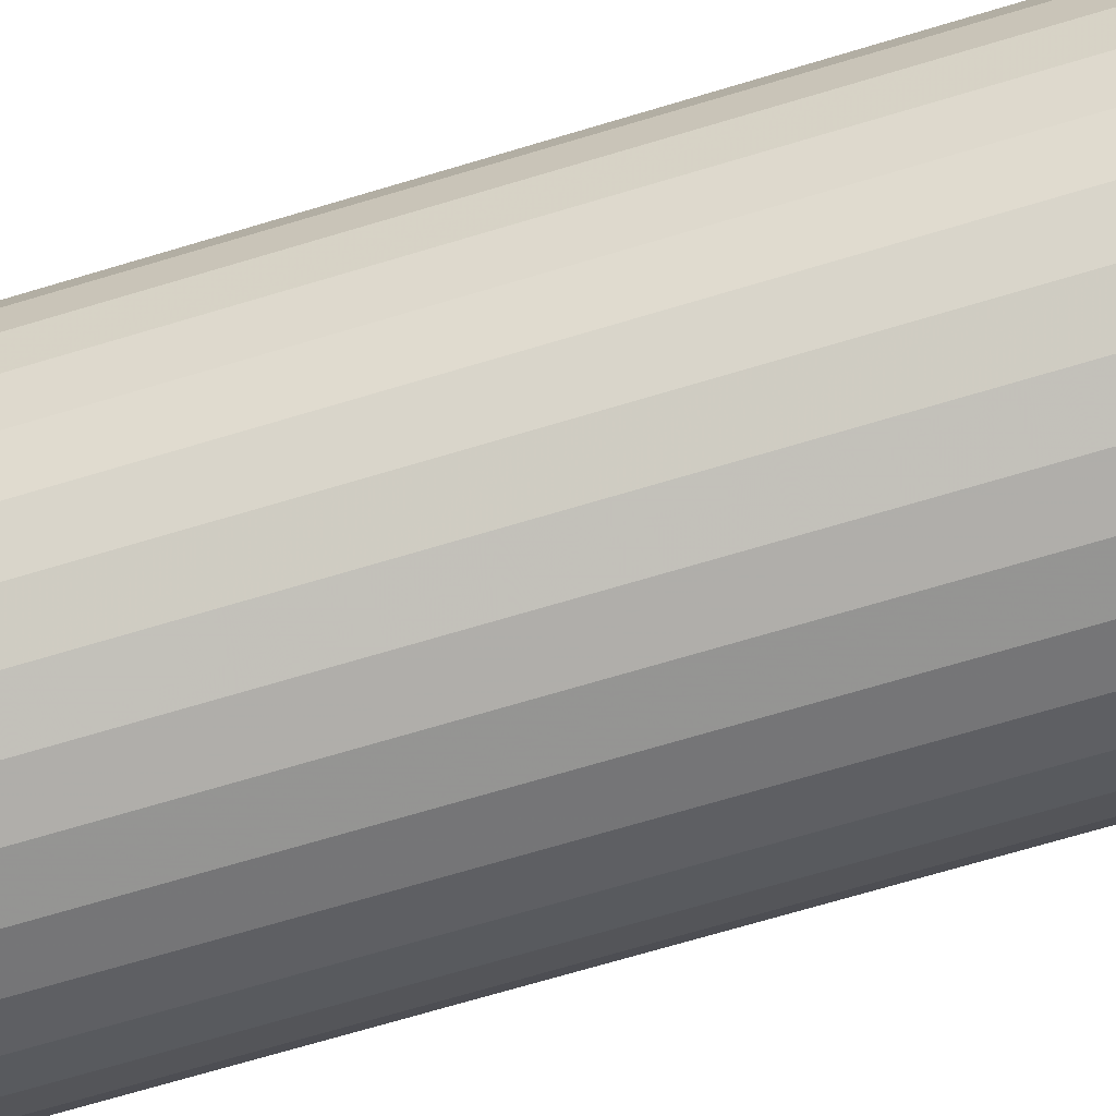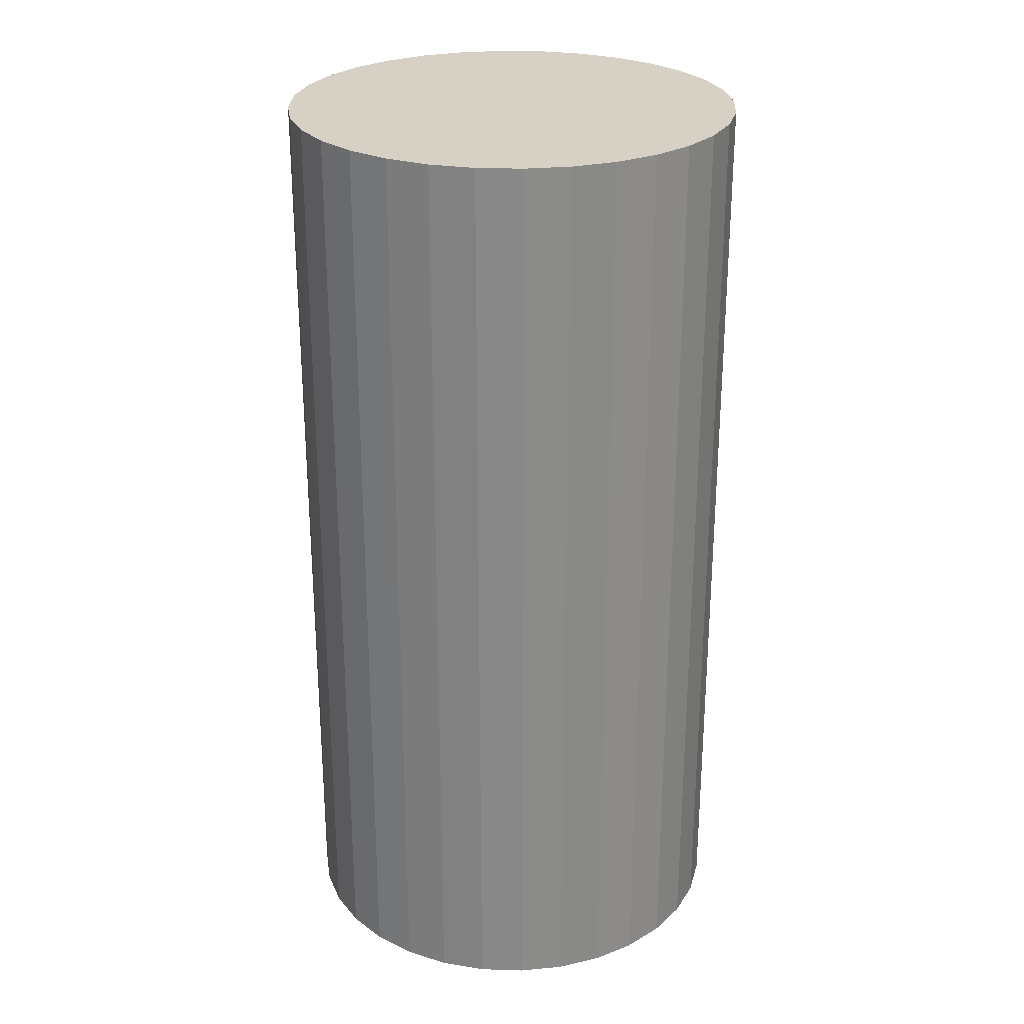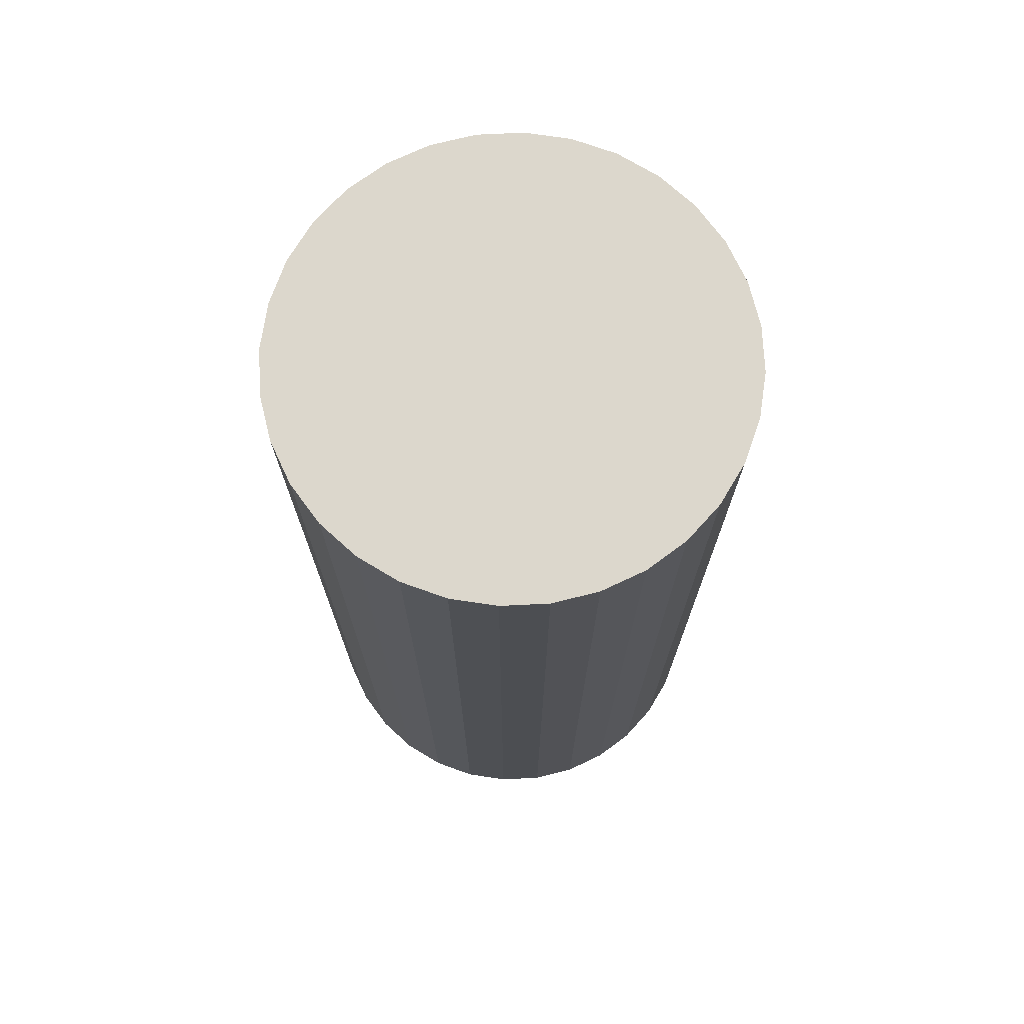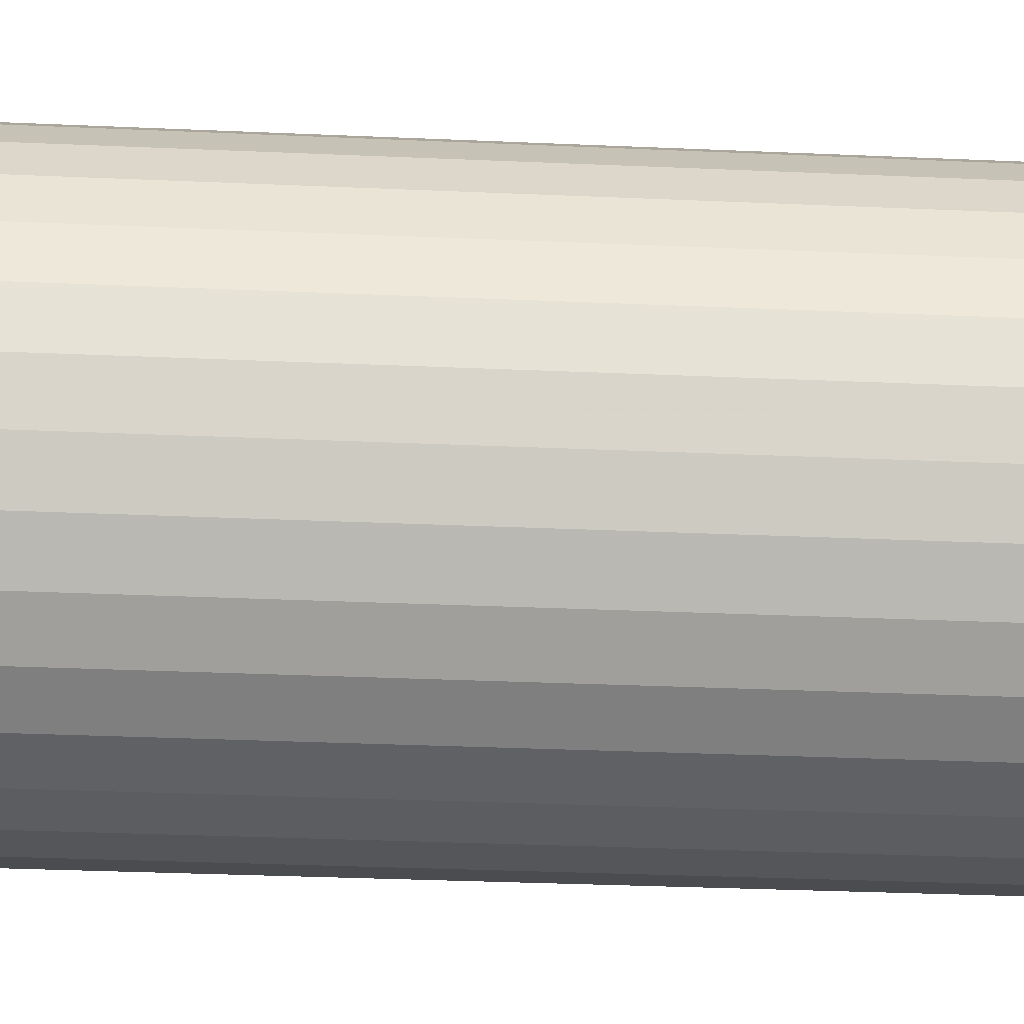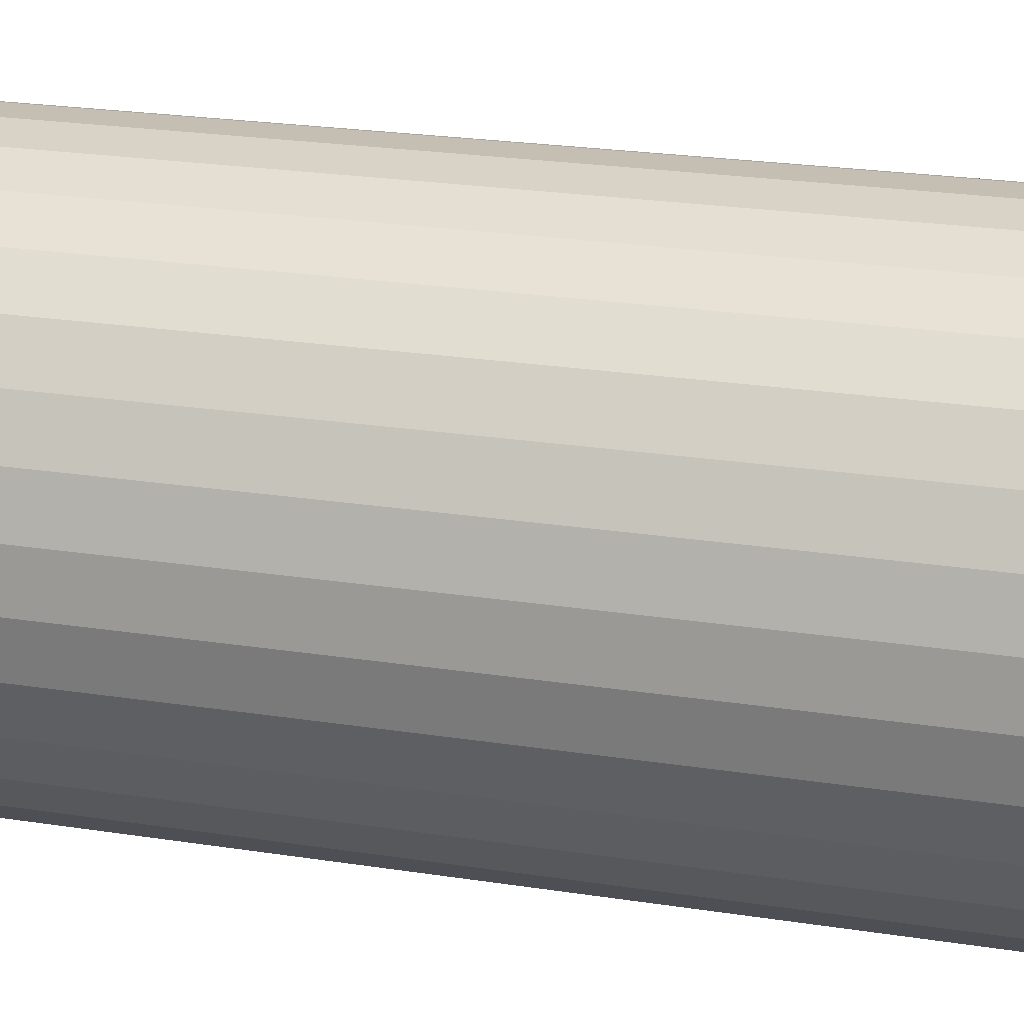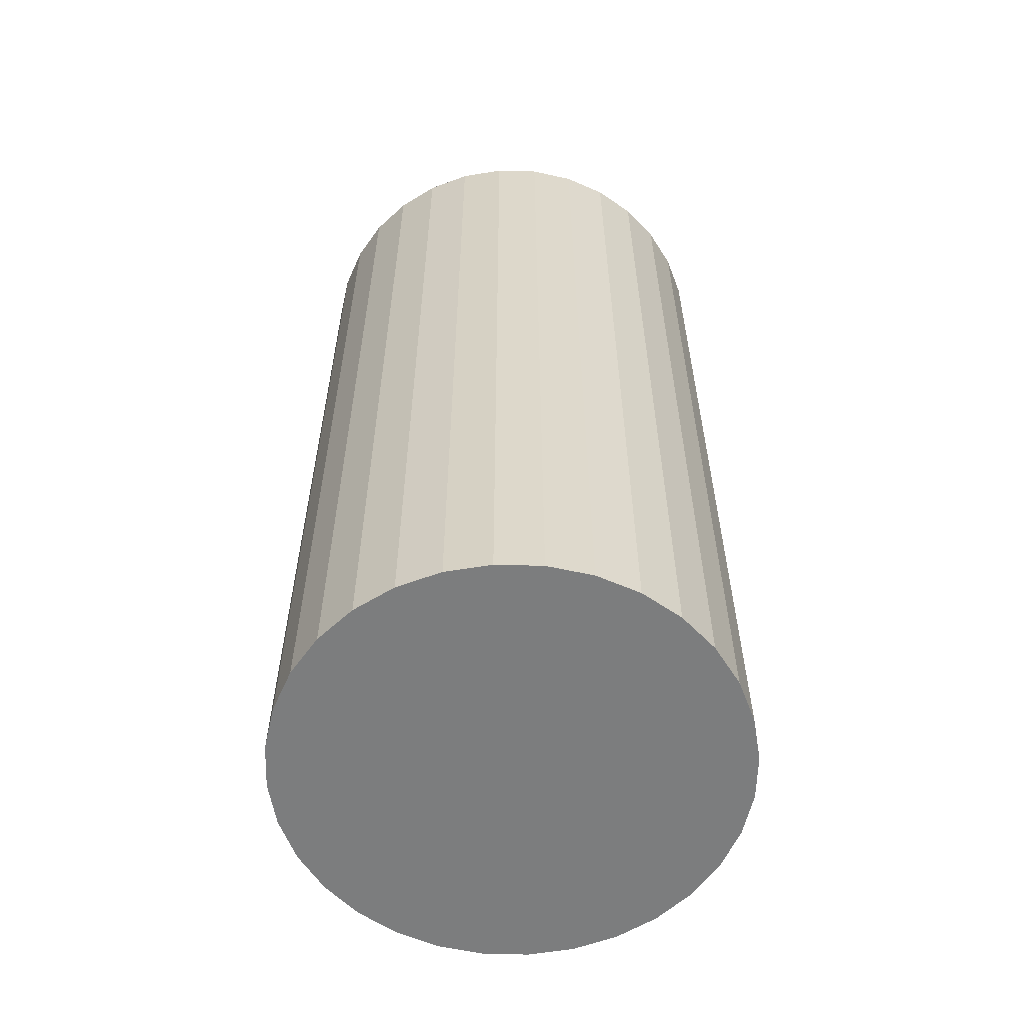
<metadata>
{"format":"obj","ext":"obj","renderer":"f3d","projection":"perspective","resolution":1024,"background":"white","views":[{"elev":-72.5,"azim":106.5,"up":"+Y"},{"elev":26.7,"azim":64.8,"up":"+Z"},{"elev":73.0,"azim":149.1,"up":"+Z"},{"elev":-31.6,"azim":-93.6,"up":"+Y"},{"elev":22.9,"azim":-74.9,"up":"+Y"},{"elev":-59.0,"azim":-164.7,"up":"+Z"}]}
</metadata>
<code>
v 0 0 -0.04558
v 0.02226 0 -0.04558
v 0.02226 0 0.04558
v 0 0 0.04558
v 0.02184 0.004344 -0.04558
v 0.02184 0.004344 0.04558
v 0.02057 0.00852 -0.04558
v 0.02057 0.00852 0.04558
v 0.01851 0.01237 -0.04558
v 0.01851 0.01237 0.04558
v 0.01574 0.01574 -0.04558
v 0.01574 0.01574 0.04558
v 0.01237 0.01851 -0.04558
v 0.01237 0.01851 0.04558
v 0.00852 0.02057 -0.04558
v 0.00852 0.02057 0.04558
v 0.004344 0.02184 -0.04558
v 0.004344 0.02184 0.04558
v 0 0.02226 -0.04558
v 0 0.02226 0.04558
v -0.004344 0.02184 -0.04558
v -0.004344 0.02184 0.04558
v -0.00852 0.02057 -0.04558
v -0.00852 0.02057 0.04558
v -0.01237 0.01851 -0.04558
v -0.01237 0.01851 0.04558
v -0.01574 0.01574 -0.04558
v -0.01574 0.01574 0.04558
v -0.01851 0.01237 -0.04558
v -0.01851 0.01237 0.04558
v -0.02057 0.00852 -0.04558
v -0.02057 0.00852 0.04558
v -0.02184 0.004344 -0.04558
v -0.02184 0.004344 0.04558
v -0.02226 0 -0.04558
v -0.02226 0 0.04558
v -0.02184 -0.004344 -0.04558
v -0.02184 -0.004344 0.04558
v -0.02057 -0.00852 -0.04558
v -0.02057 -0.00852 0.04558
v -0.01851 -0.01237 -0.04558
v -0.01851 -0.01237 0.04558
v -0.01574 -0.01574 -0.04558
v -0.01574 -0.01574 0.04558
v -0.01237 -0.01851 -0.04558
v -0.01237 -0.01851 0.04558
v -0.00852 -0.02057 -0.04558
v -0.00852 -0.02057 0.04558
v -0.004344 -0.02184 -0.04558
v -0.004344 -0.02184 0.04558
v -0 -0.02226 -0.04558
v -0 -0.02226 0.04558
v 0.004344 -0.02184 -0.04558
v 0.004344 -0.02184 0.04558
v 0.00852 -0.02057 -0.04558
v 0.00852 -0.02057 0.04558
v 0.01237 -0.01851 -0.04558
v 0.01237 -0.01851 0.04558
v 0.01574 -0.01574 -0.04558
v 0.01574 -0.01574 0.04558
v 0.01851 -0.01237 -0.04558
v 0.01851 -0.01237 0.04558
v 0.02057 -0.00852 -0.04558
v 0.02057 -0.00852 0.04558
v 0.02184 -0.004344 -0.04558
v 0.02184 -0.004344 0.04558
f 2 1 5
f 2 5 3
f 3 5 6
f 3 6 4
f 5 1 7
f 5 7 6
f 6 7 8
f 6 8 4
f 7 1 9
f 7 9 8
f 8 9 10
f 8 10 4
f 9 1 11
f 9 11 10
f 10 11 12
f 10 12 4
f 11 1 13
f 11 13 12
f 12 13 14
f 12 14 4
f 13 1 15
f 13 15 14
f 14 15 16
f 14 16 4
f 15 1 17
f 15 17 16
f 16 17 18
f 16 18 4
f 17 1 19
f 17 19 18
f 18 19 20
f 18 20 4
f 19 1 21
f 19 21 20
f 20 21 22
f 20 22 4
f 21 1 23
f 21 23 22
f 22 23 24
f 22 24 4
f 23 1 25
f 23 25 24
f 24 25 26
f 24 26 4
f 25 1 27
f 25 27 26
f 26 27 28
f 26 28 4
f 27 1 29
f 27 29 28
f 28 29 30
f 28 30 4
f 29 1 31
f 29 31 30
f 30 31 32
f 30 32 4
f 31 1 33
f 31 33 32
f 32 33 34
f 32 34 4
f 33 1 35
f 33 35 34
f 34 35 36
f 34 36 4
f 35 1 37
f 35 37 36
f 36 37 38
f 36 38 4
f 37 1 39
f 37 39 38
f 38 39 40
f 38 40 4
f 39 1 41
f 39 41 40
f 40 41 42
f 40 42 4
f 41 1 43
f 41 43 42
f 42 43 44
f 42 44 4
f 43 1 45
f 43 45 44
f 44 45 46
f 44 46 4
f 45 1 47
f 45 47 46
f 46 47 48
f 46 48 4
f 47 1 49
f 47 49 48
f 48 49 50
f 48 50 4
f 49 1 51
f 49 51 50
f 50 51 52
f 50 52 4
f 51 1 53
f 51 53 52
f 52 53 54
f 52 54 4
f 53 1 55
f 53 55 54
f 54 55 56
f 54 56 4
f 55 1 57
f 55 57 56
f 56 57 58
f 56 58 4
f 57 1 59
f 57 59 58
f 58 59 60
f 58 60 4
f 59 1 61
f 59 61 60
f 60 61 62
f 60 62 4
f 61 1 63
f 61 63 62
f 62 63 64
f 62 64 4
f 63 1 65
f 63 65 64
f 64 65 66
f 64 66 4
f 65 1 2
f 65 2 66
f 66 2 3
f 66 3 4

</code>
